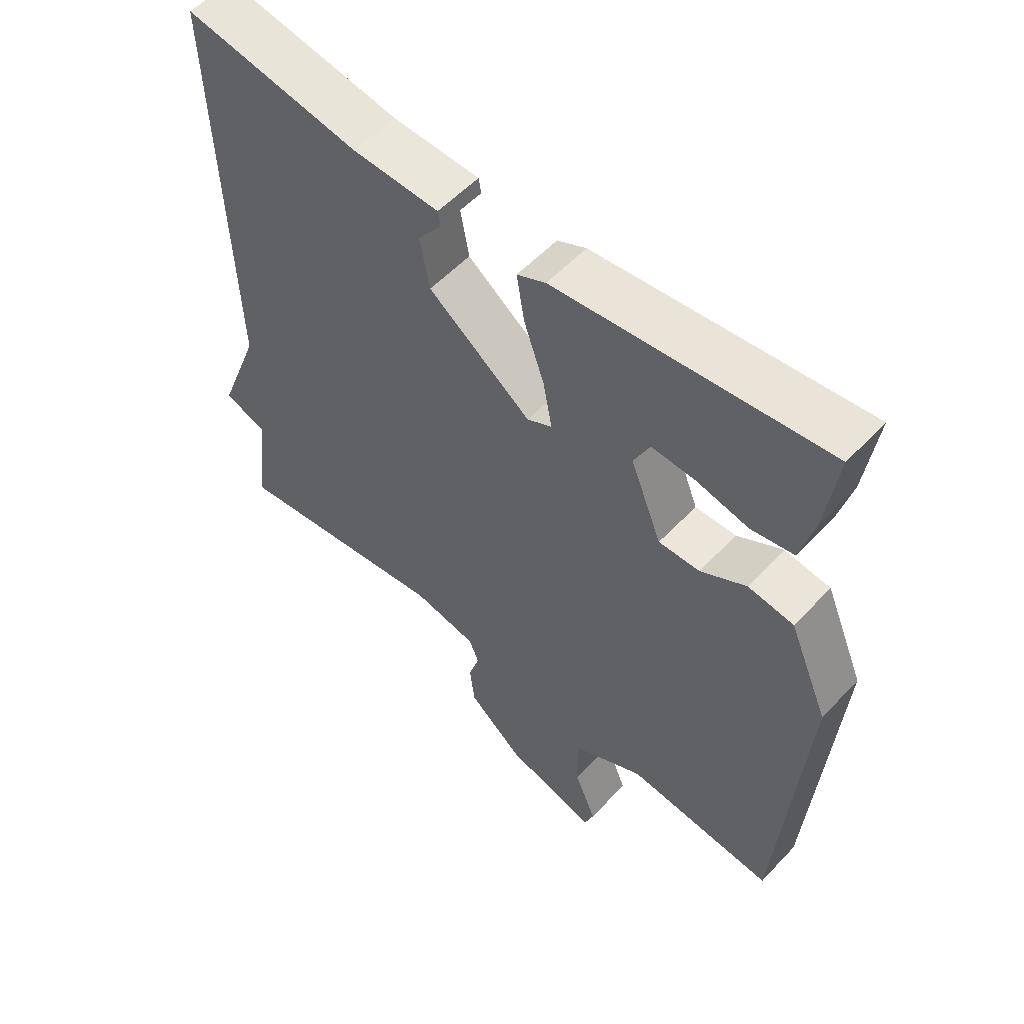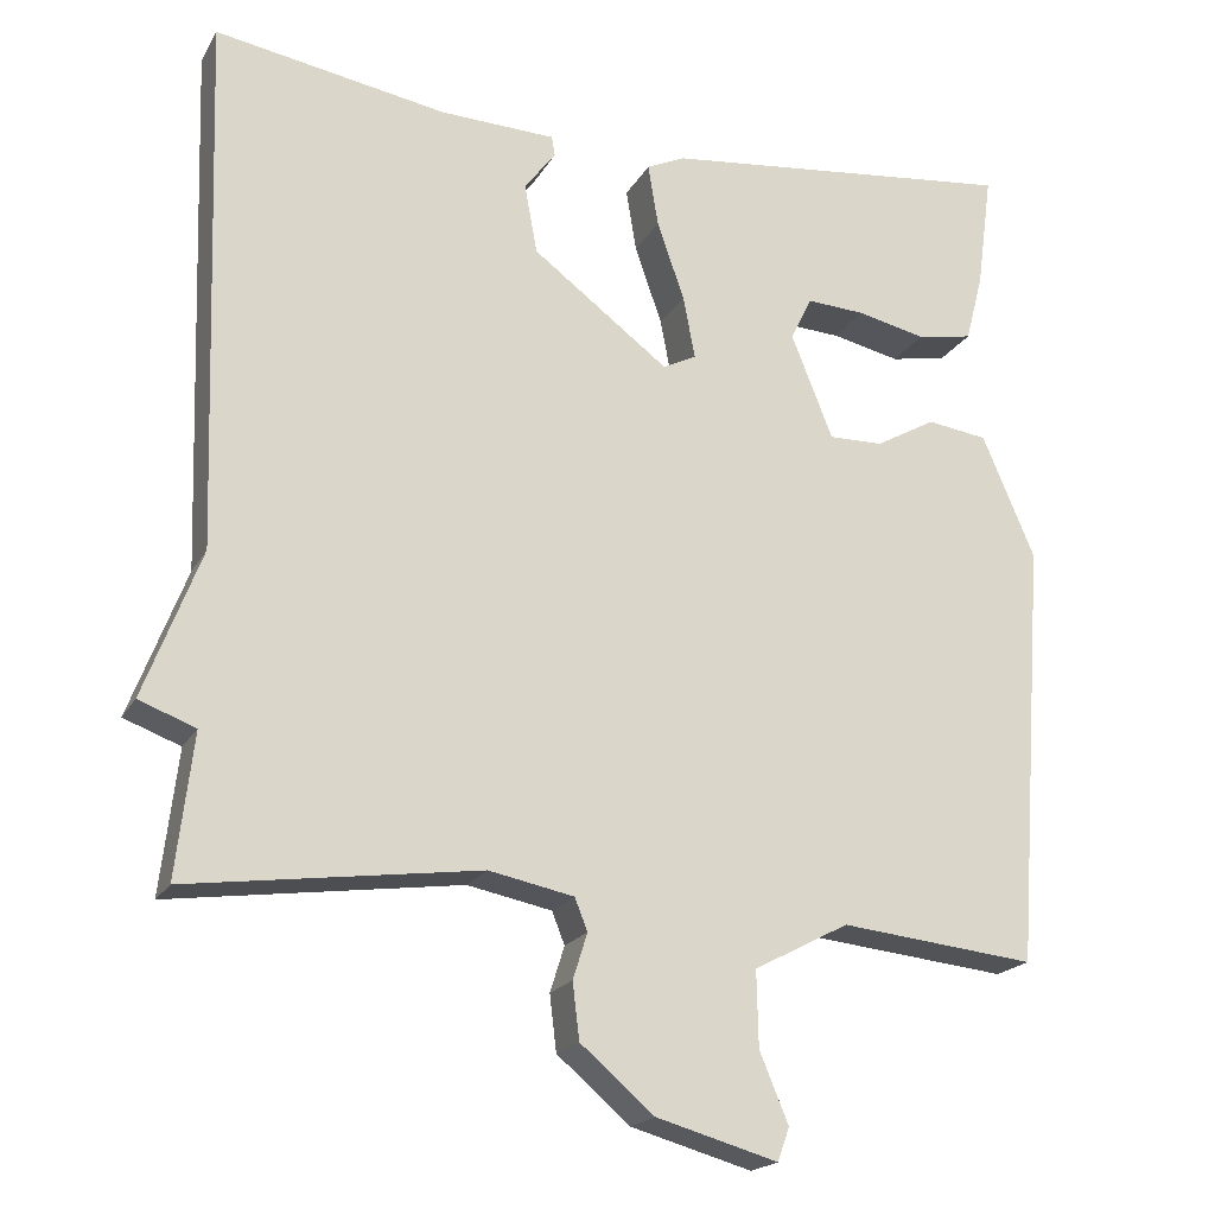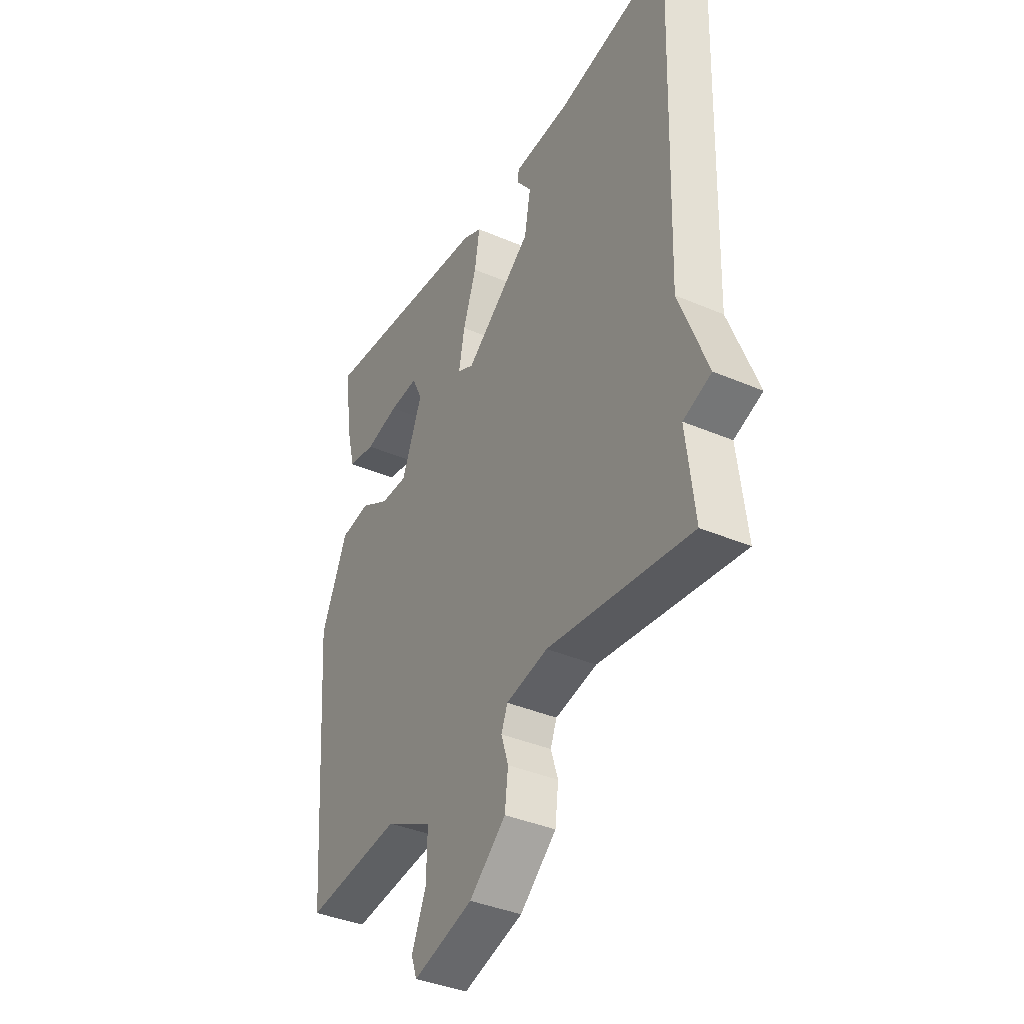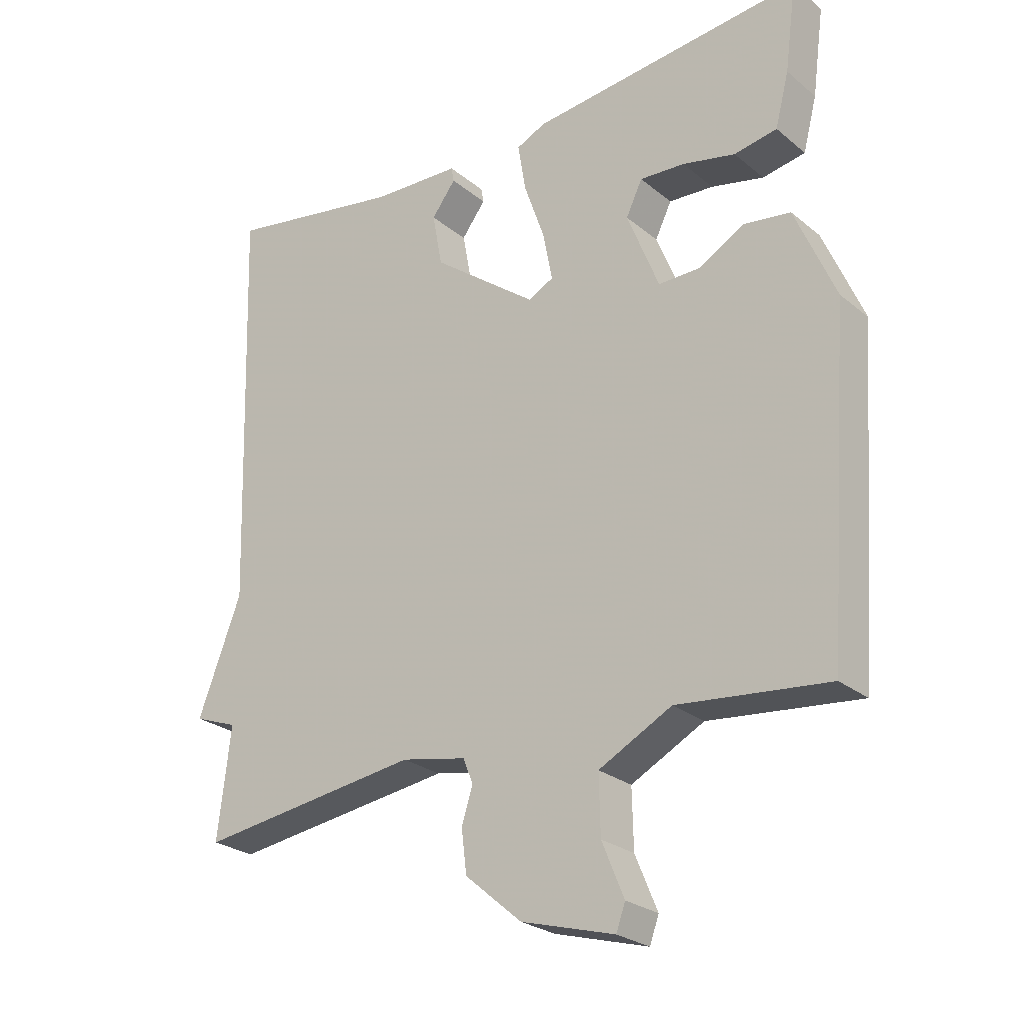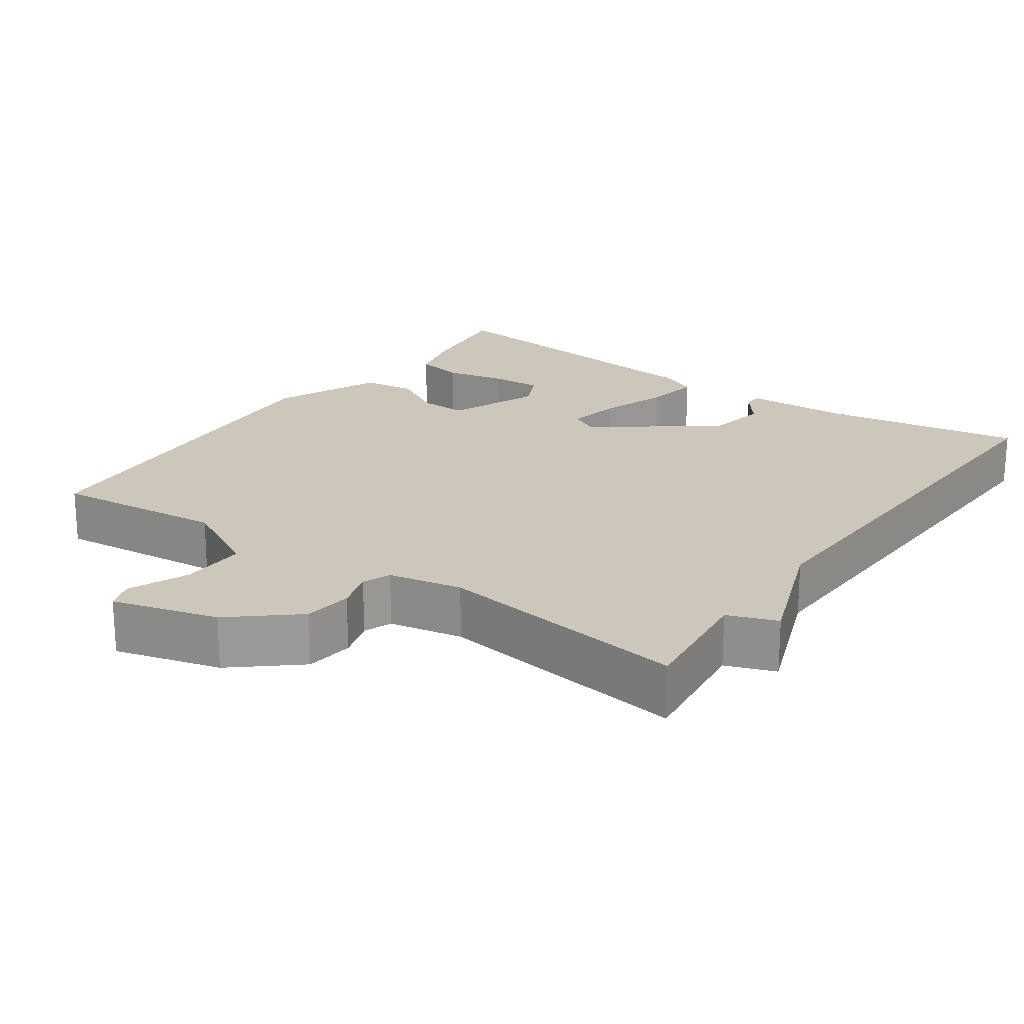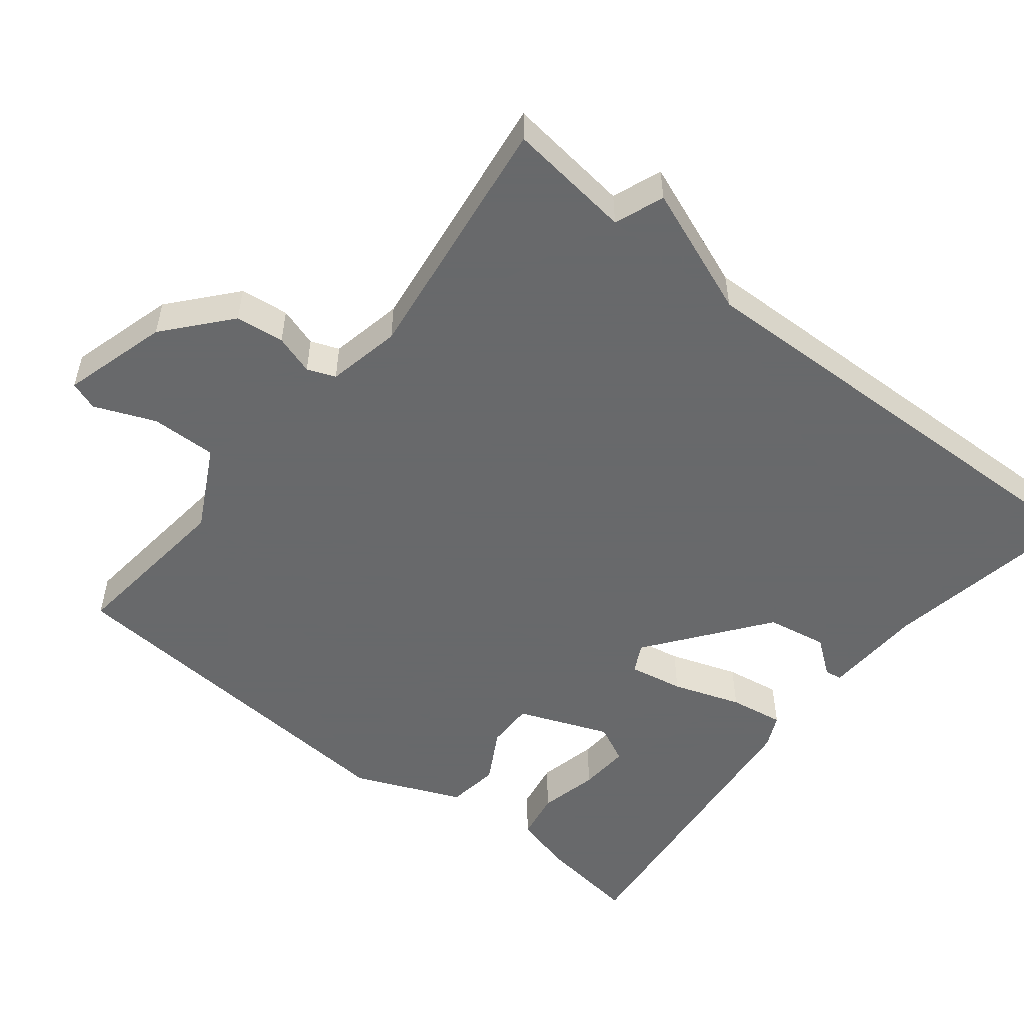
<metadata>
{"format":"obj","ext":"obj","renderer":"f3d","projection":"perspective","resolution":1024,"background":"white","views":[{"elev":55.4,"azim":42.3,"up":"+Z"},{"elev":-19.6,"azim":-21.6,"up":"+Z"},{"elev":-38.2,"azim":-118.6,"up":"+Z"},{"elev":-25.5,"azim":37.9,"up":"+Z"},{"elev":21.4,"azim":-144.7,"up":"+Y"},{"elev":-52.6,"azim":-128.7,"up":"+Y"}]}
</metadata>
<code>
v -0.5 0.07 0.5
v -0.226 0.07 0.453
v -0.09 0.07 0.448
v -0.086 0.07 0.425
v -0.123 0.07 0.376
v -0.108 0.07 0.294
v 0.053 0.07 0.173
v 0.092 0.07 0.193
v 0.078 0.07 0.267
v 0.046 0.07 0.359
v 0.034 0.07 0.433
v 0.079 0.07 0.454
v 0.5 0.07 0.5
v 0.482 0.07 0.365
v 0.461 0.07 0.283
v 0.395 0.07 0.271
v 0.314 0.07 0.289
v 0.245 0.07 0.293
v 0.22 0.07 0.241
v 0.269 0.07 0.118
v 0.333 0.07 0.119
v 0.404 0.07 0.159
v 0.475 0.07 0.149
v 0.537 0.07 0.004
v 0.5 0.07 -0.5
v 0.269 0.07 -0.476
v 0.157 0.07 -0.535
v 0.159 0.07 -0.624
v 0.193 0.07 -0.706
v 0.179 0.07 -0.745
v 0.036 0.07 -0.705
v -0.051 0.07 -0.631
v -0.059 0.07 -0.565
v -0.042 0.07 -0.511
v -0.057 0.07 -0.473
v -0.157 0.07 -0.453
v -0.5 0.07 -0.5
v -0.48 0.07 -0.331
v -0.547 0.07 -0.306
v -0.48 0.07 -0.131
v -0.5 0 0.5
v -0.226 0 0.453
v -0.09 0 0.448
v -0.086 0 0.425
v -0.123 0 0.376
v -0.108 0 0.294
v 0.053 0 0.173
v 0.092 0 0.193
v 0.078 0 0.267
v 0.046 0 0.359
v 0.034 0 0.433
v 0.079 0 0.454
v 0.5 0 0.5
v 0.482 0 0.365
v 0.461 0 0.283
v 0.395 0 0.271
v 0.314 0 0.289
v 0.245 0 0.293
v 0.22 0 0.241
v 0.269 0 0.118
v 0.333 0 0.119
v 0.404 0 0.159
v 0.475 0 0.149
v 0.537 0 0.004
v 0.5 0 -0.5
v 0.269 0 -0.476
v 0.157 0 -0.535
v 0.159 0 -0.624
v 0.193 0 -0.706
v 0.179 0 -0.745
v 0.036 0 -0.705
v -0.051 0 -0.631
v -0.059 0 -0.565
v -0.042 0 -0.511
v -0.057 0 -0.473
v -0.157 0 -0.453
v -0.5 0 -0.5
v -0.48 0 -0.331
v -0.547 0 -0.306
v -0.48 0 -0.131
f 38 39 40
f 36 37 38
f 35 36 38 40
f 32 33 34
f 31 32 34
f 30 31 34
f 29 30 34
f 28 29 34
f 27 28 34 35
f 40 1 2
f 35 40 2
f 27 35 2
f 26 27 2
f 24 25 26
f 23 24 26
f 22 23 26
f 21 22 26
f 15 16 17
f 14 15 17
f 13 14 17
f 12 13 17
f 11 12 17
f 10 11 17
f 10 17 18
f 9 10 18 19
f 2 3 4 5
f 2 5 6
f 26 2 6
f 20 21 26
f 19 20 26
f 9 19 26
f 8 9 26
f 7 8 26
f 6 7 26
f 80 79 78
f 78 77 76
f 80 78 76 75
f 74 73 72
f 74 72 71
f 74 71 70
f 74 70 69
f 74 69 68
f 75 74 68 67
f 42 41 80
f 42 80 75
f 42 75 67
f 42 67 66
f 66 65 64
f 66 64 63
f 66 63 62
f 66 62 61
f 57 56 55
f 57 55 54
f 57 54 53
f 57 53 52
f 57 52 51
f 57 51 50
f 58 57 50
f 59 58 50 49
f 45 44 43 42
f 46 45 42
f 46 42 66
f 66 61 60
f 66 60 59
f 66 59 49
f 66 49 48
f 66 48 47
f 66 47 46
f 1 41 42 2
f 2 42 43 3
f 3 43 44 4
f 4 44 45 5
f 5 45 46 6
f 6 46 47 7
f 7 47 48 8
f 8 48 49 9
f 9 49 50 10
f 10 50 51 11
f 11 51 52 12
f 12 52 53 13
f 13 53 54 14
f 14 54 55 15
f 15 55 56 16
f 16 56 57 17
f 17 57 58 18
f 18 58 59 19
f 19 59 60 20
f 20 60 61 21
f 21 61 62 22
f 22 62 63 23
f 23 63 64 24
f 24 64 65 25
f 25 65 66 26
f 26 66 67 27
f 27 67 68 28
f 28 68 69 29
f 29 69 70 30
f 30 70 71 31
f 31 71 72 32
f 32 72 73 33
f 33 73 74 34
f 34 74 75 35
f 35 75 76 36
f 36 76 77 37
f 37 77 78 38
f 38 78 79 39
f 39 79 80 40
f 40 80 41 1

</code>
